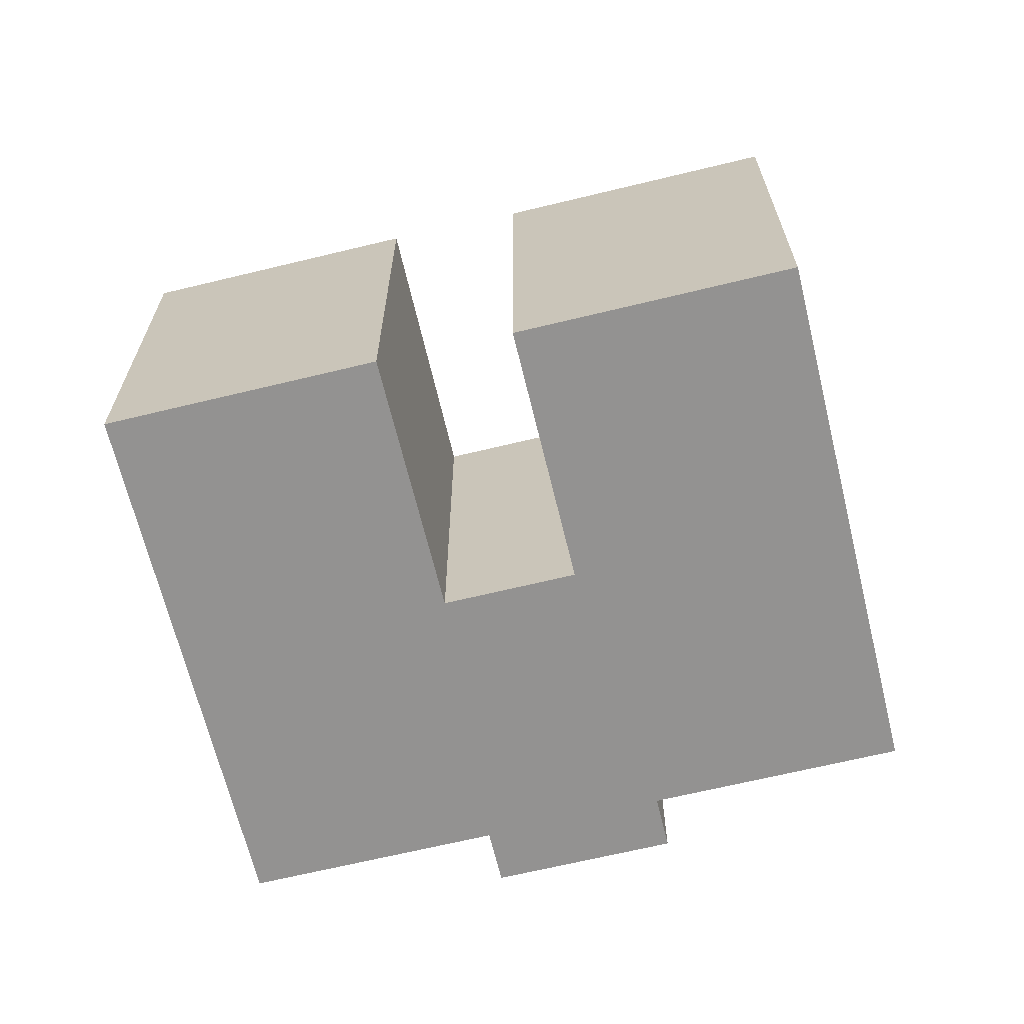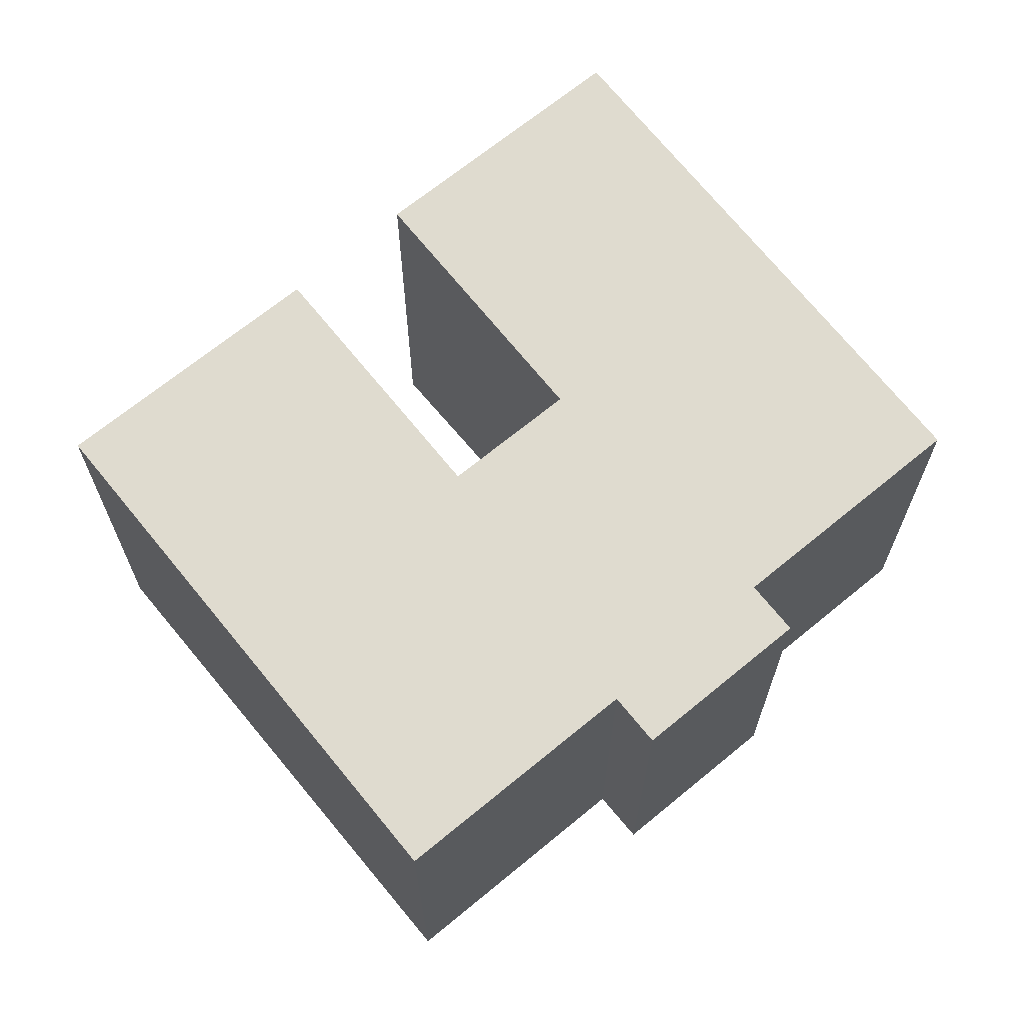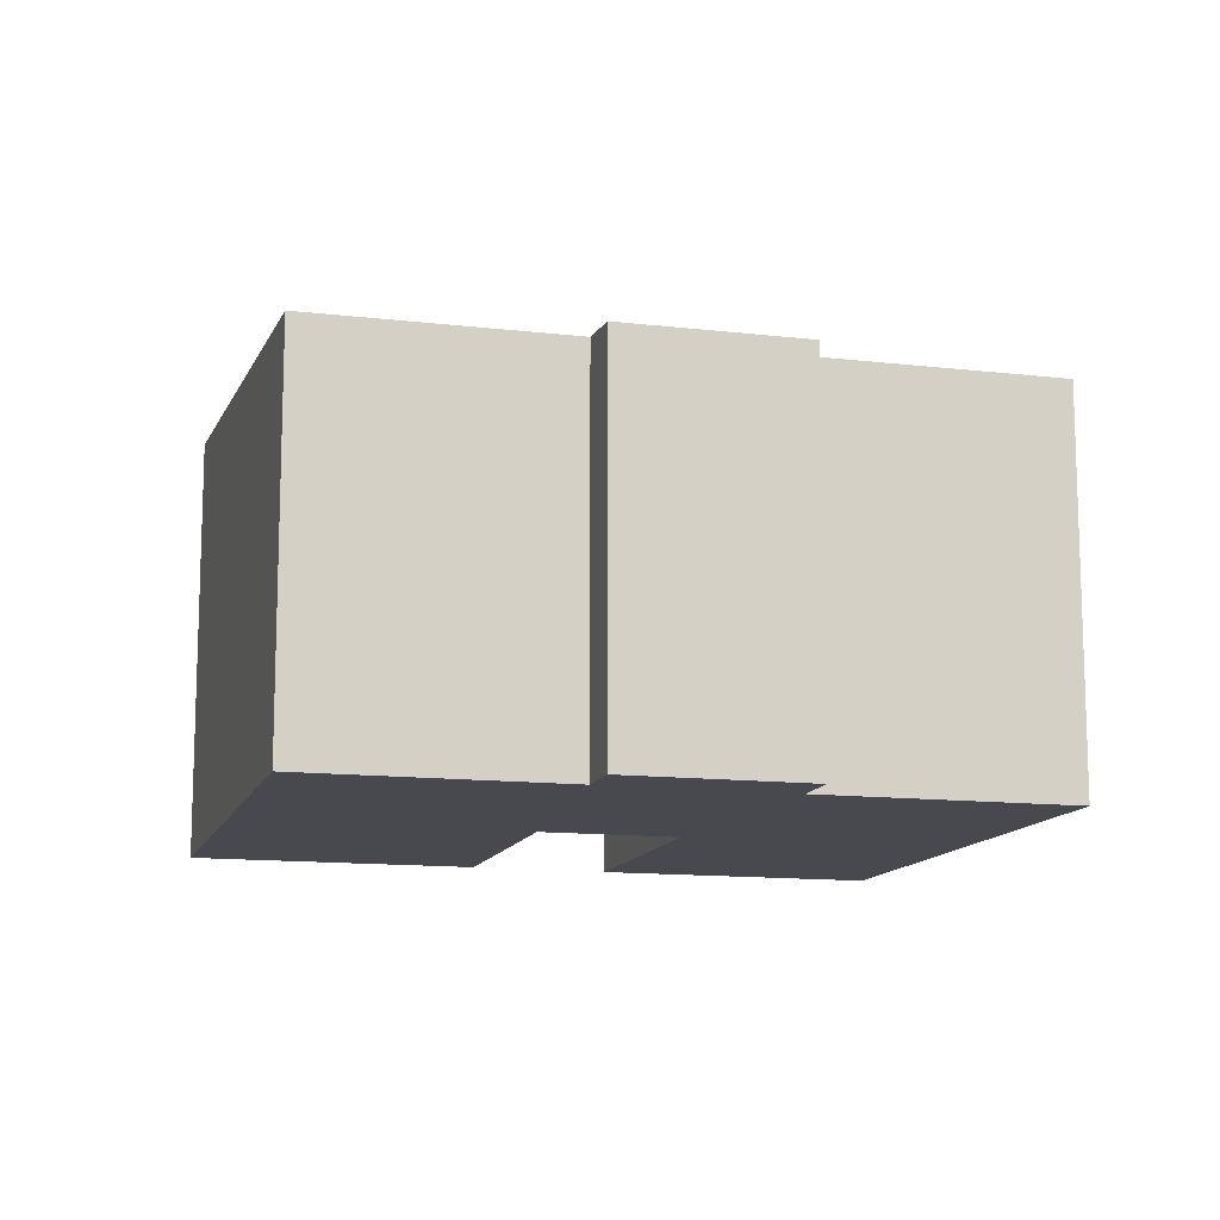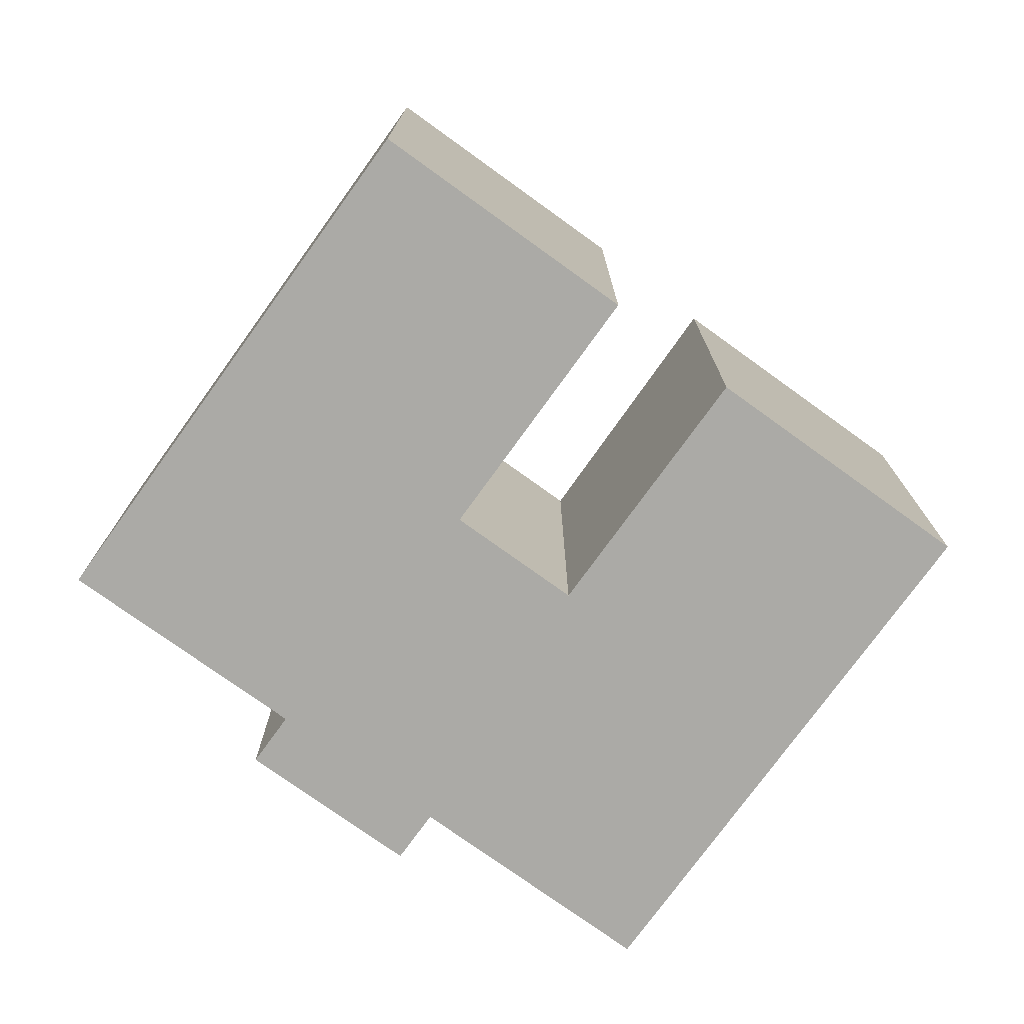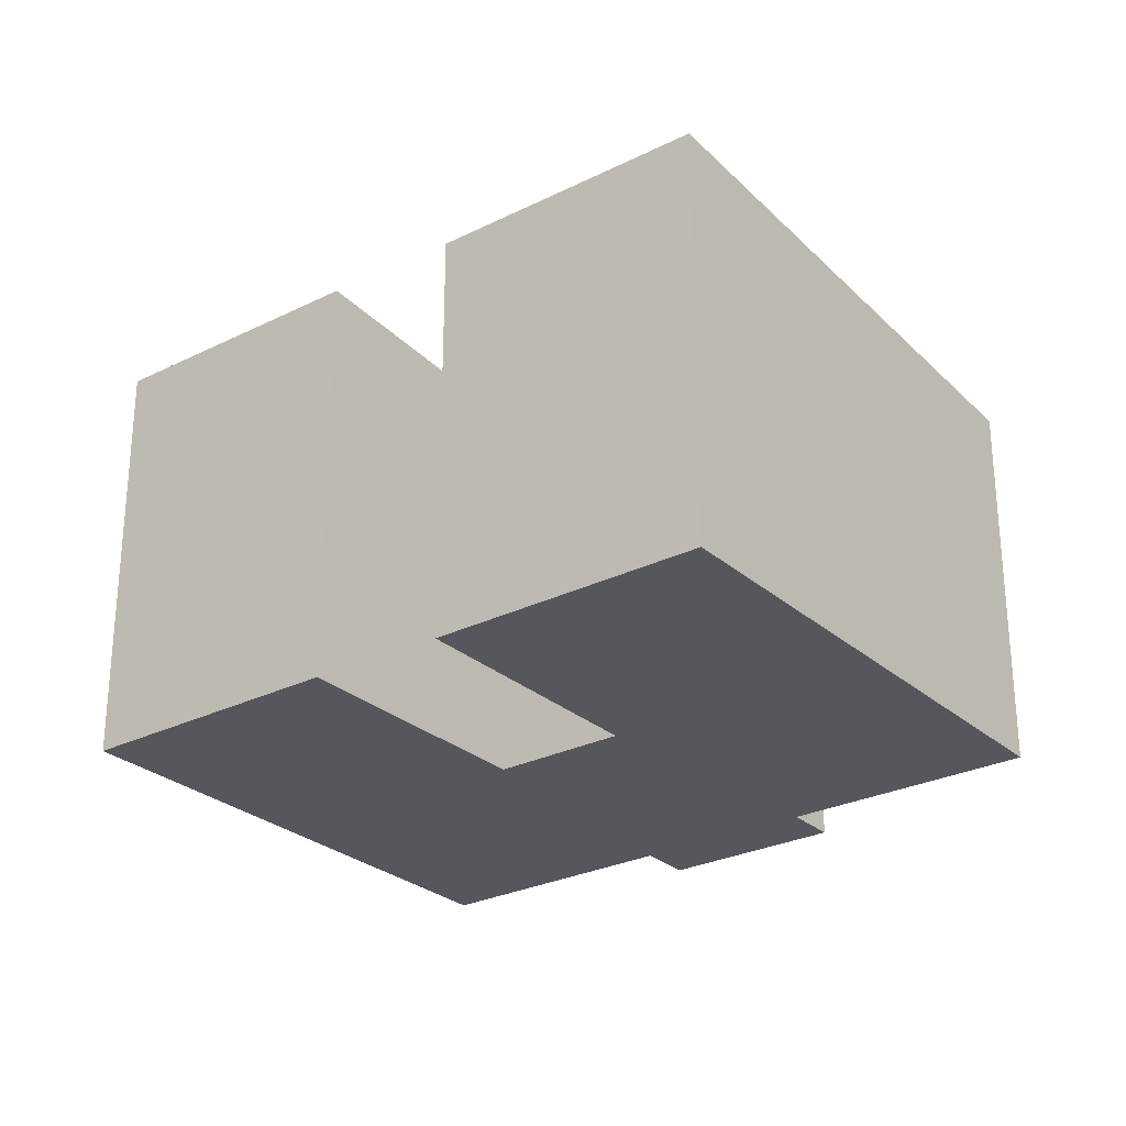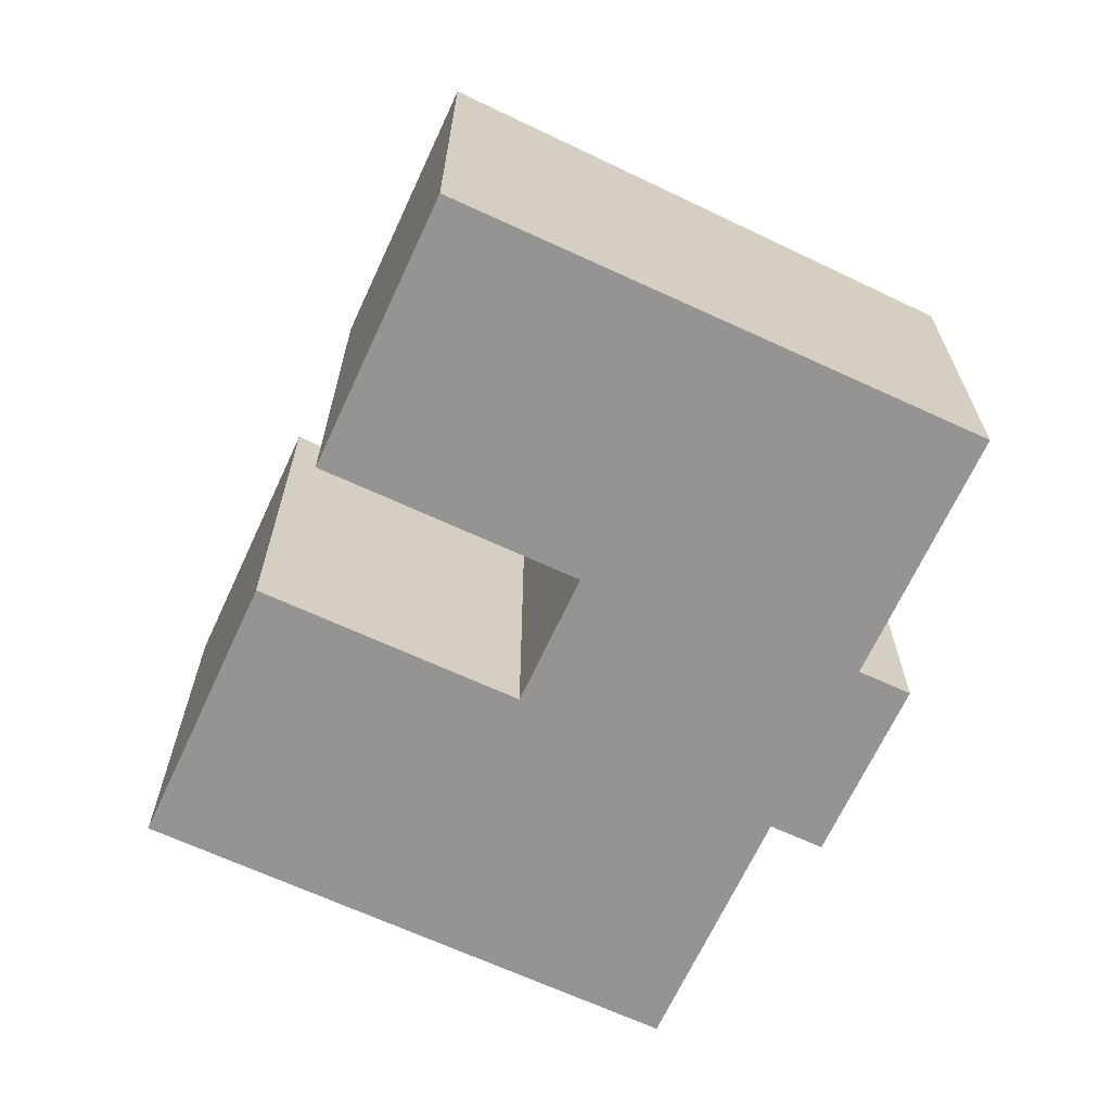
<metadata>
{"format":"obj","ext":"obj","renderer":"f3d","projection":"perspective","resolution":1024,"background":"white","views":[{"elev":-66.5,"azim":69.1,"up":"+Y"},{"elev":67.7,"azim":-164.2,"up":"+Y"},{"elev":-12.6,"azim":-139.9,"up":"+Y"},{"elev":-75.7,"azim":19.6,"up":"+Y"},{"elev":-27.6,"azim":92.7,"up":"+Y"},{"elev":-67.2,"azim":120.6,"up":"+Y"}]}
</metadata>
<code>
v  2.525 9.477 -6.117
v  6.291 9.575 -9.161
v  5.161 9.477 -9.94
v  0 9.576 5.864e-16
v  11.75 10.08 -4.63
v  3.673 9.576 -5.326
v  9.792 10.08 -1.79
v  11.42 10.56 7.873
v  15.41 10.56 2.082
v  21.34 10.56 -6.664
v  9.974 9.575 -14.5
v  17.3 10.56 -0.803
v  17.3 4.917e-17 -0.803
v  21.34 4.081e-16 -6.664
v  11.42 -4.821e-16 7.873
v  15.41 -1.275e-16 2.082
v  9.792 1.096e-16 -1.79
v  11.75 2.835e-16 -4.63
v  9.974 8.881e-16 -14.5
v  6.291 5.609e-16 -9.161
v  5.161 6.086e-16 -9.94
v  2.525 3.746e-16 -6.117
v  3.673 3.261e-16 -5.326
v  0 0 0
g defaultobject
f 1 2 3
f 4 5 6
f 5 4 7
f 7 4 8
f 7 8 9
f 2 10 11
f 10 2 1
f 10 1 6
f 10 6 5
f 10 5 12
f 13 10 12
f 10 13 14
f 15 9 8
f 9 15 16
f 17 5 7
f 5 17 18
f 14 11 10
f 11 14 19
f 20 3 2
f 3 20 21
f 16 7 9
f 7 16 17
f 19 2 11
f 2 19 20
f 21 1 3
f 1 21 22
f 23 4 6
f 4 23 24
f 1 23 6
f 23 1 22
f 4 15 8
f 15 4 24
f 5 13 12
f 13 5 18
f 24 16 15
f 16 24 23
f 16 23 22
f 16 22 17
f 17 22 21
f 17 21 18
f 18 21 20
f 18 14 13
f 14 18 20
f 14 20 19

</code>
